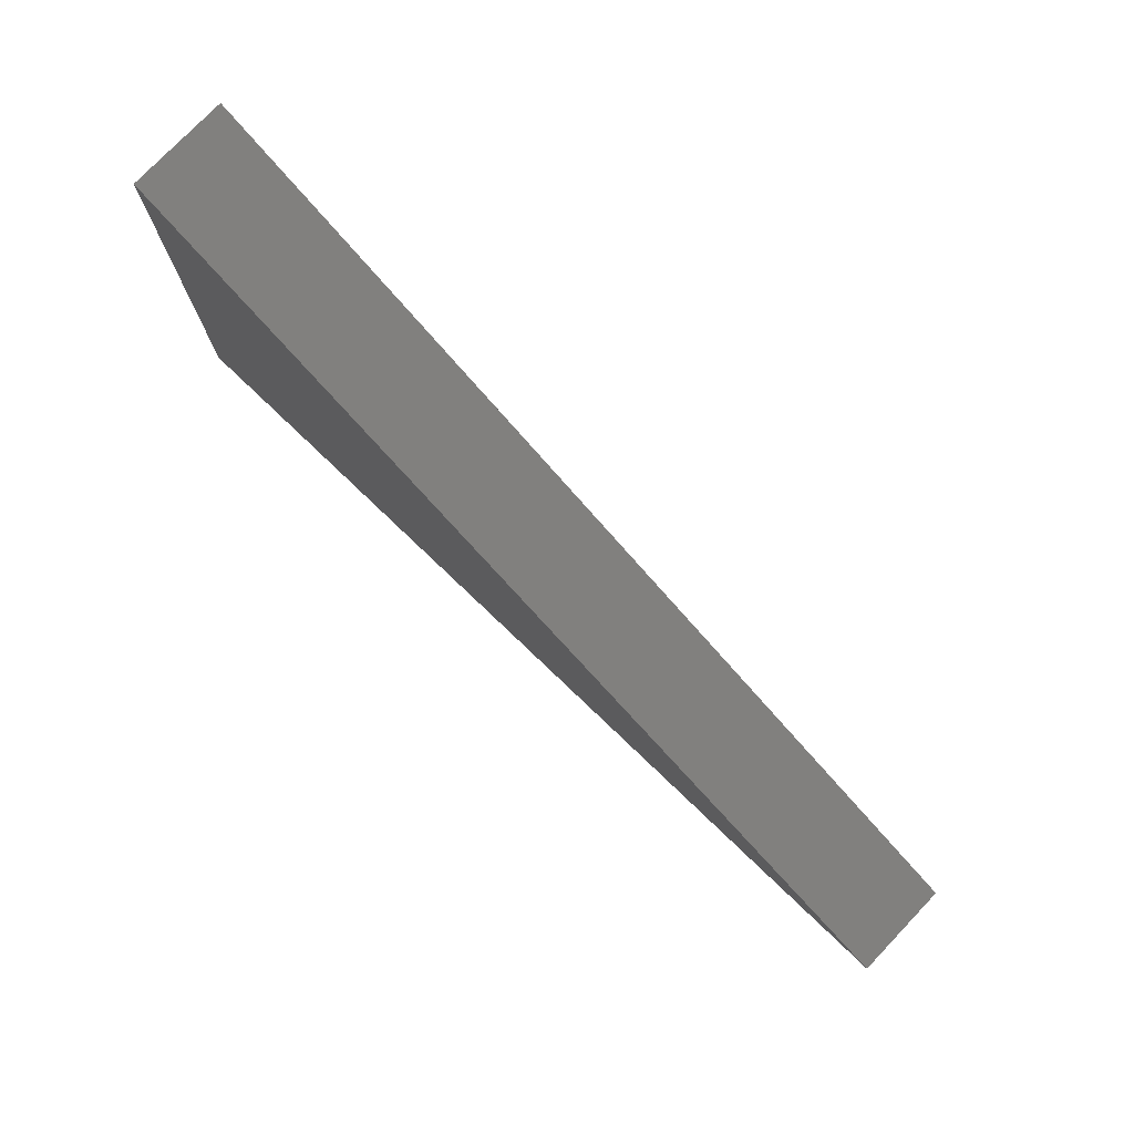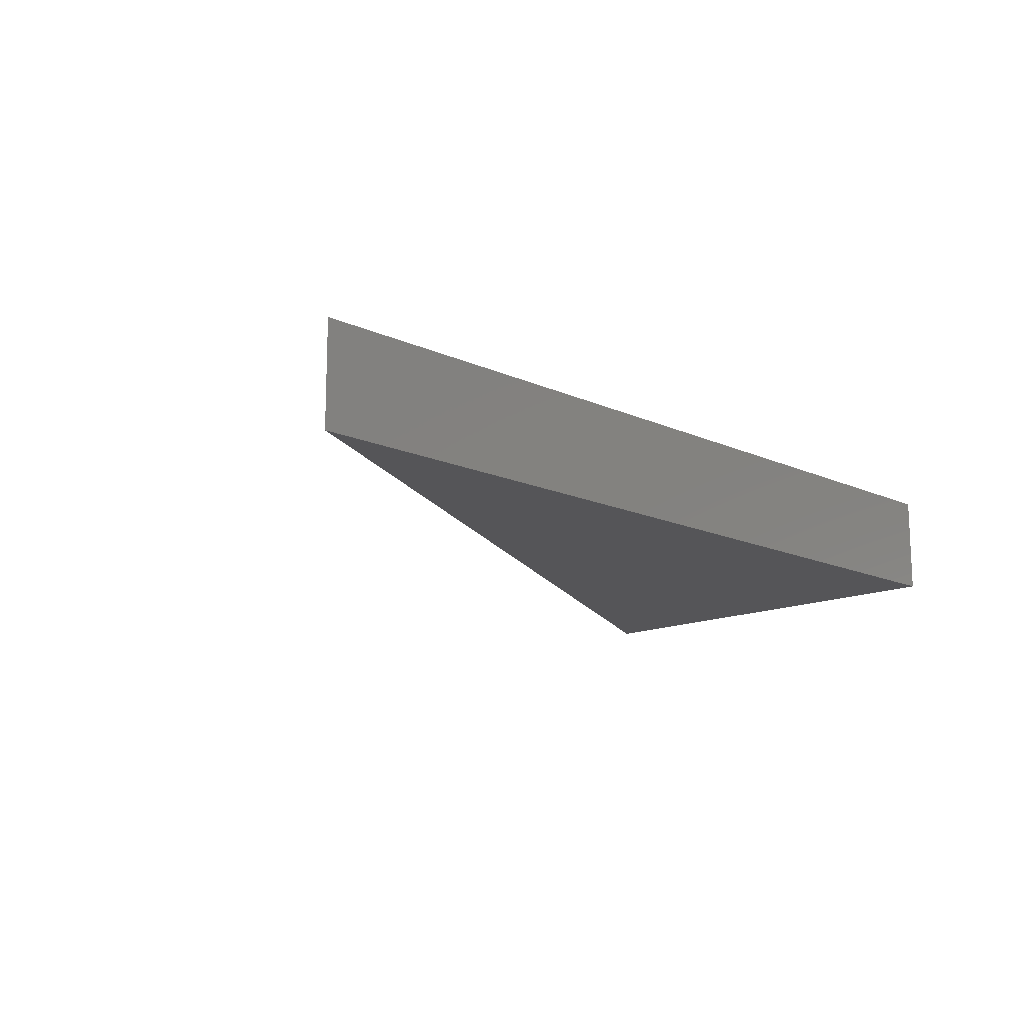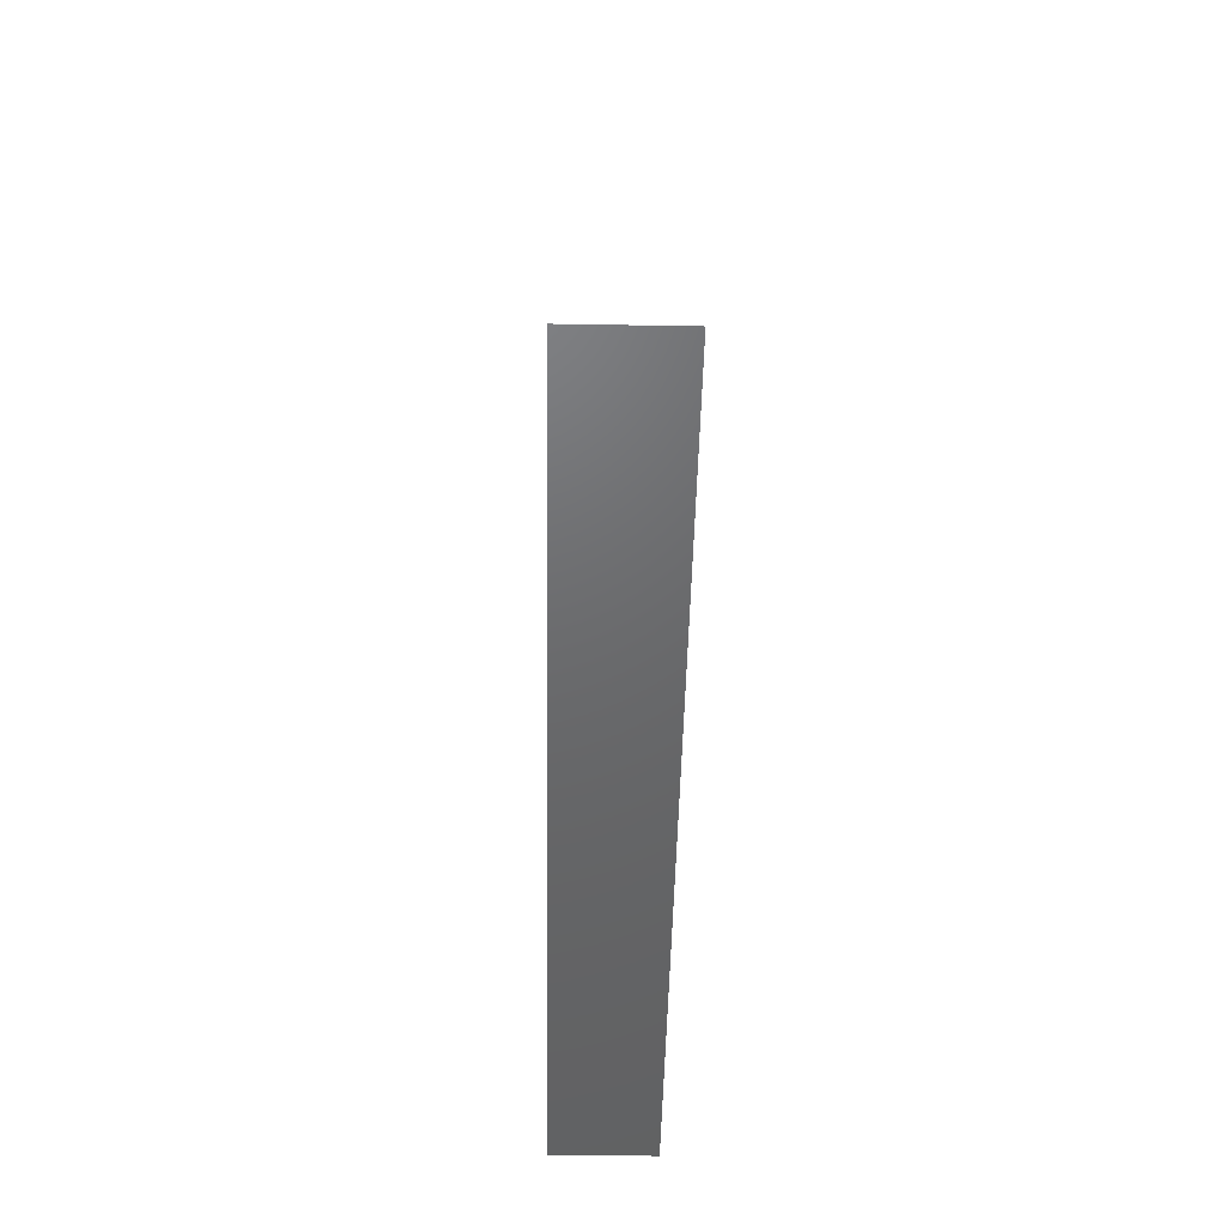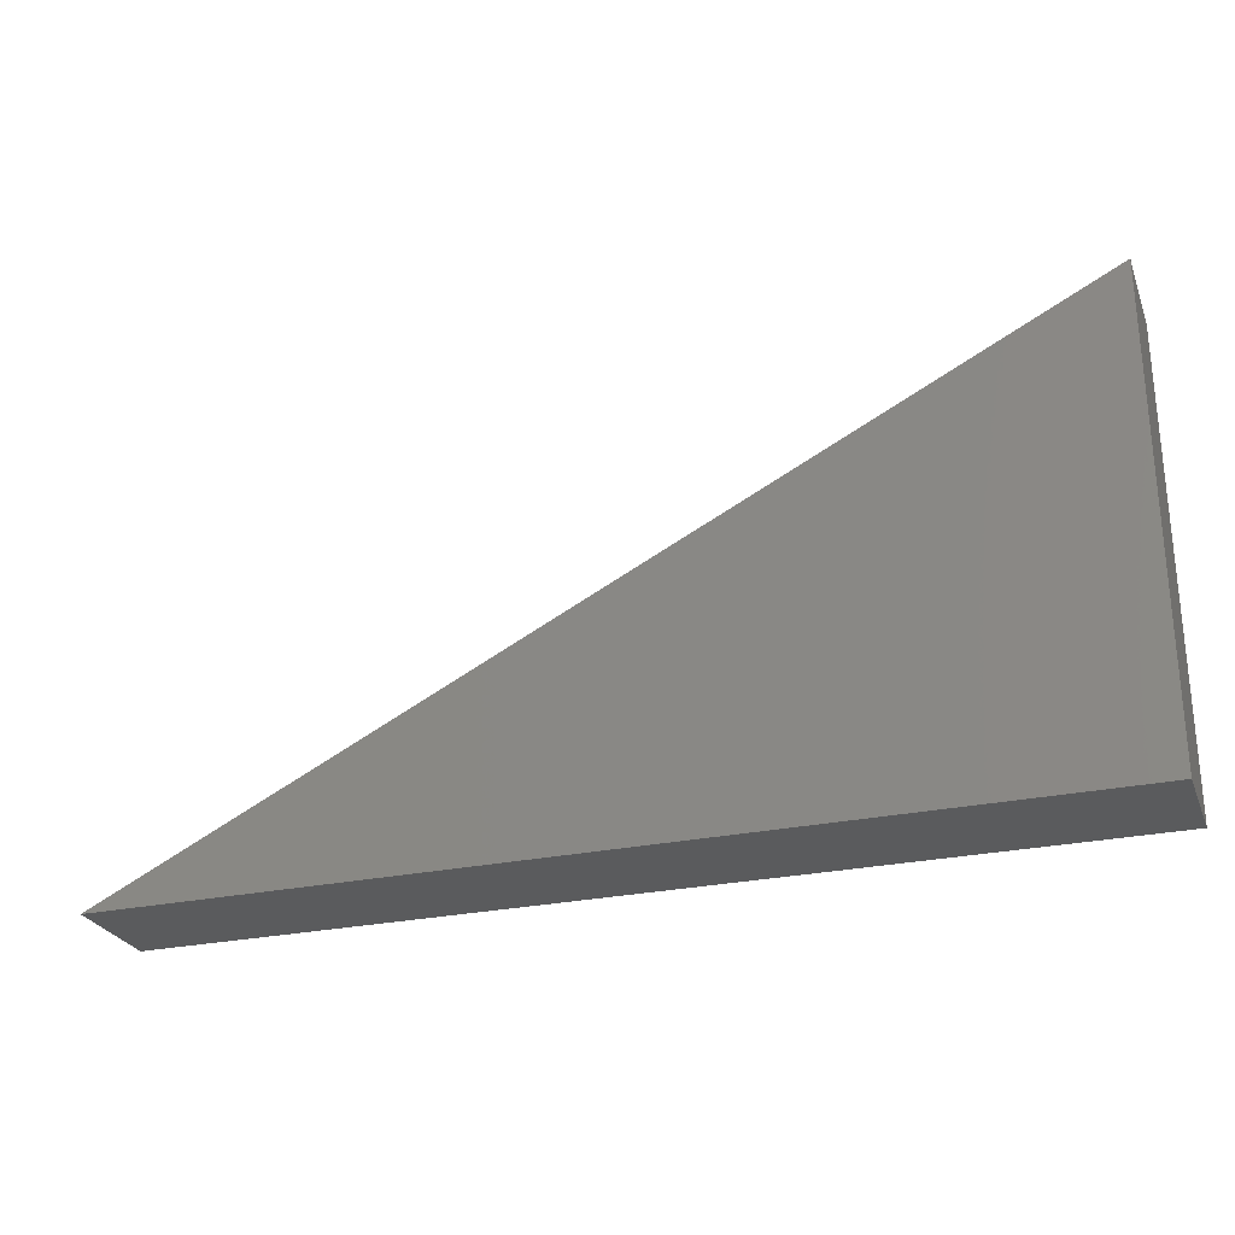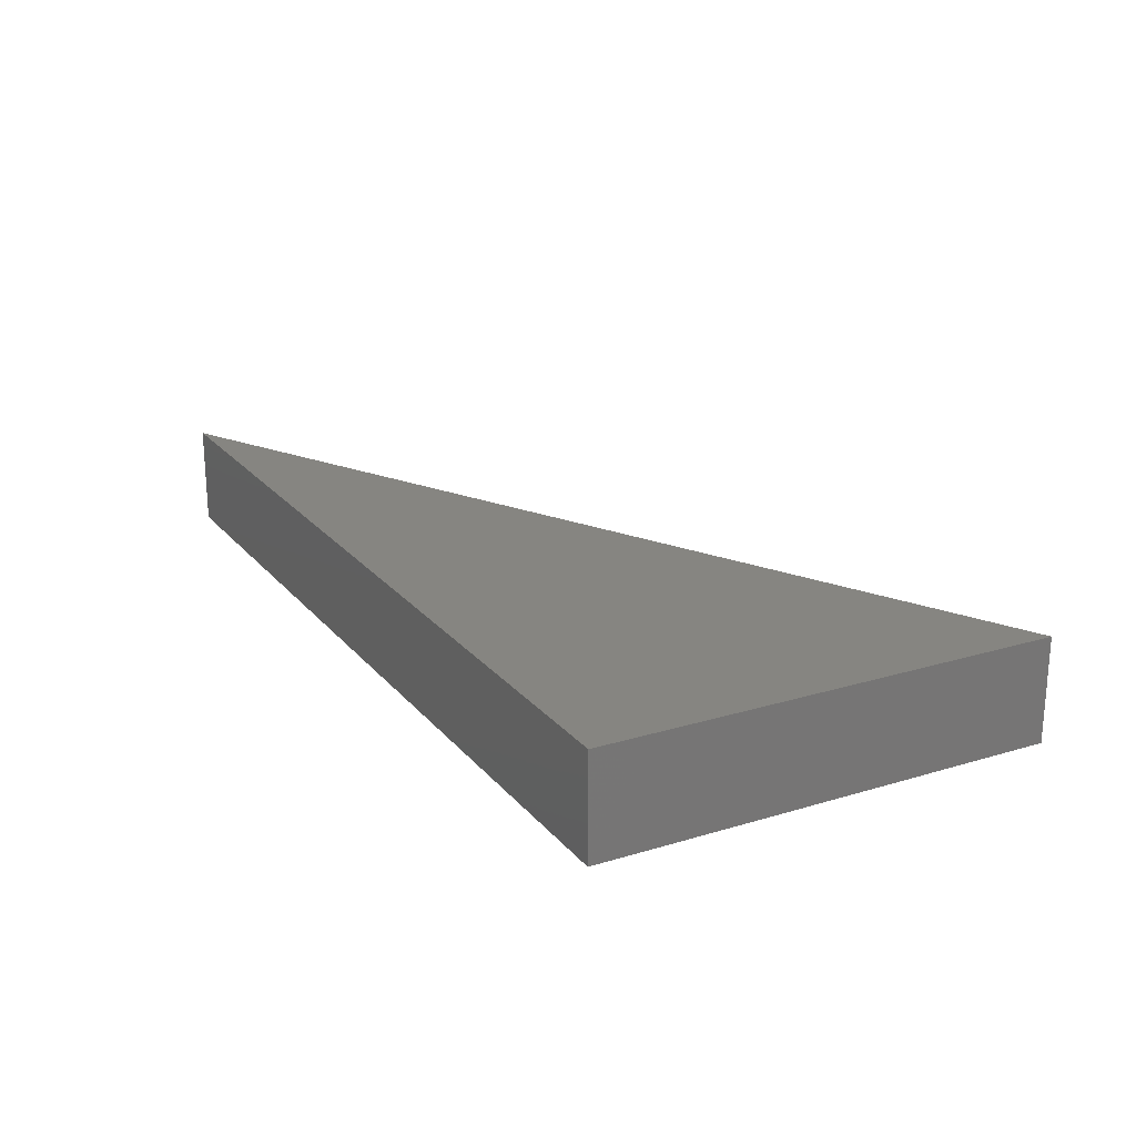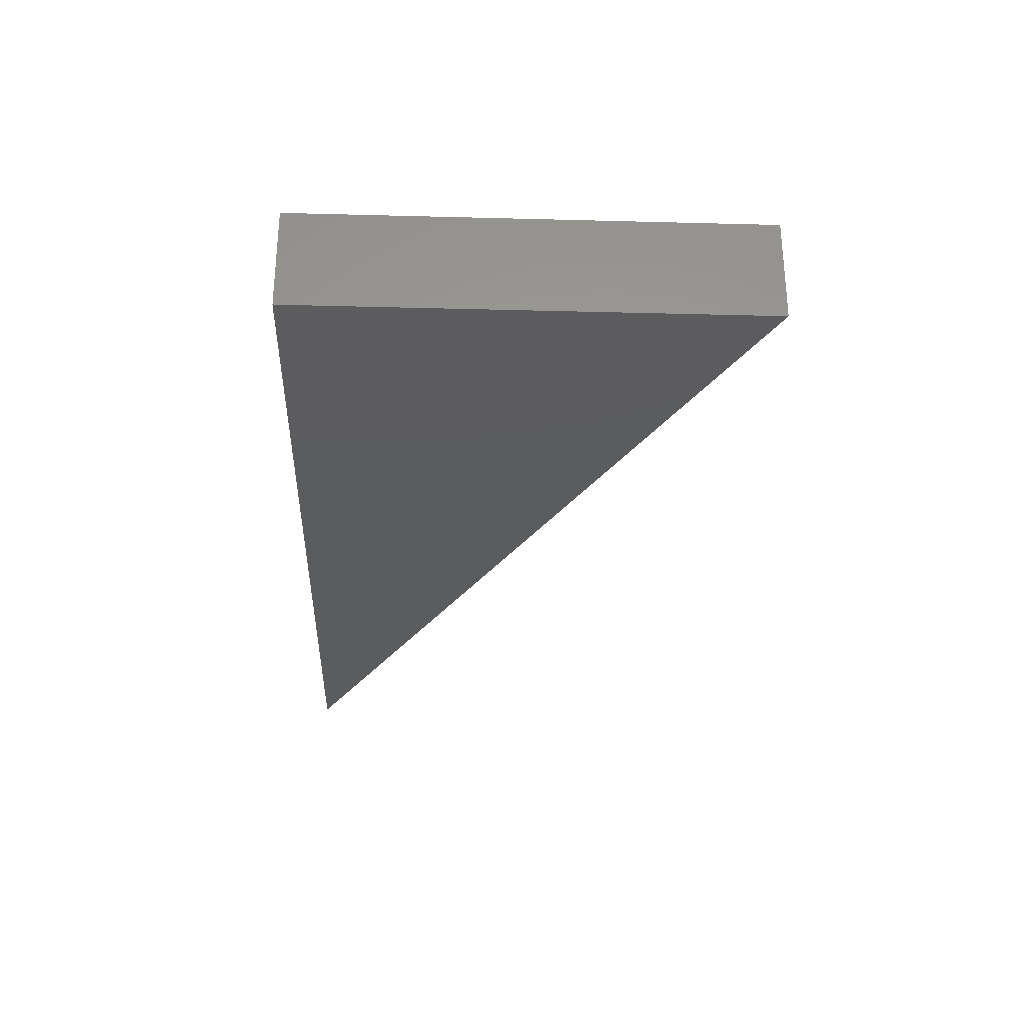
<metadata>
{"format":"stl","ext":"stl","renderer":"f3d","projection":"perspective","resolution":1024,"background":"white","views":[{"elev":76.9,"azim":-136.3,"up":"+Y"},{"elev":-14.2,"azim":-45.3,"up":"+Z"},{"elev":-47.9,"azim":-91.1,"up":"+Y"},{"elev":-26.6,"azim":18.7,"up":"+Y"},{"elev":21.3,"azim":61.7,"up":"+Z"},{"elev":-29.2,"azim":87.8,"up":"+Z"}]}
</metadata>
<code>
# stl→obj: 6 verts, 8 faces
v 50.31 0 0
v 50.31 0 5
v 5.59 0 0
v 5.59 0 5
v 50.31 22.36 0
v 50.31 22.36 5
f 1 2 3
f 2 4 3
f 3 4 5
f 4 6 5
f 5 6 1
f 6 2 1
f 3 5 1
f 2 6 4

</code>
